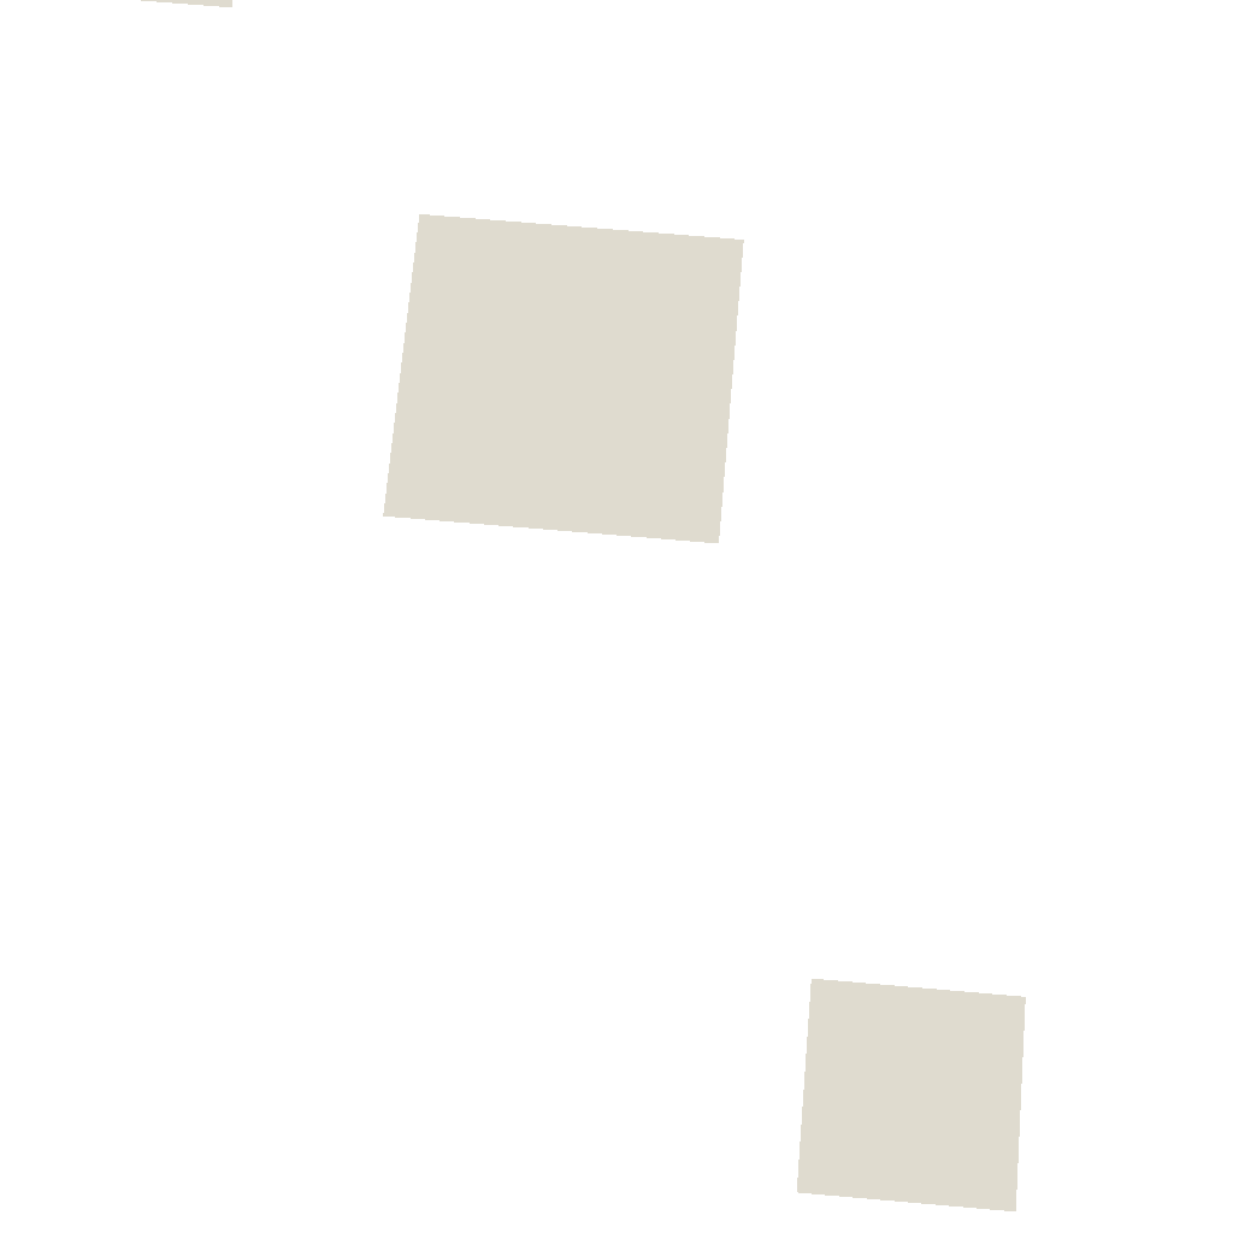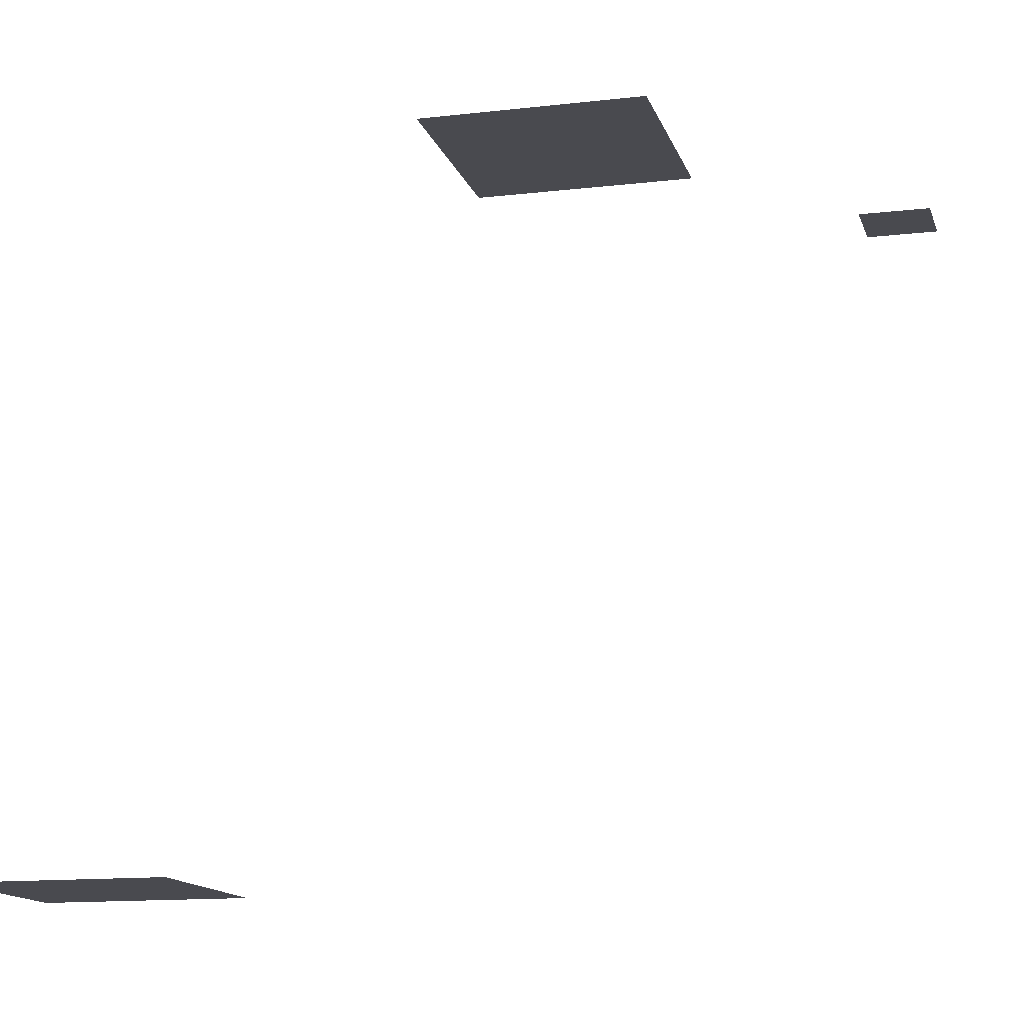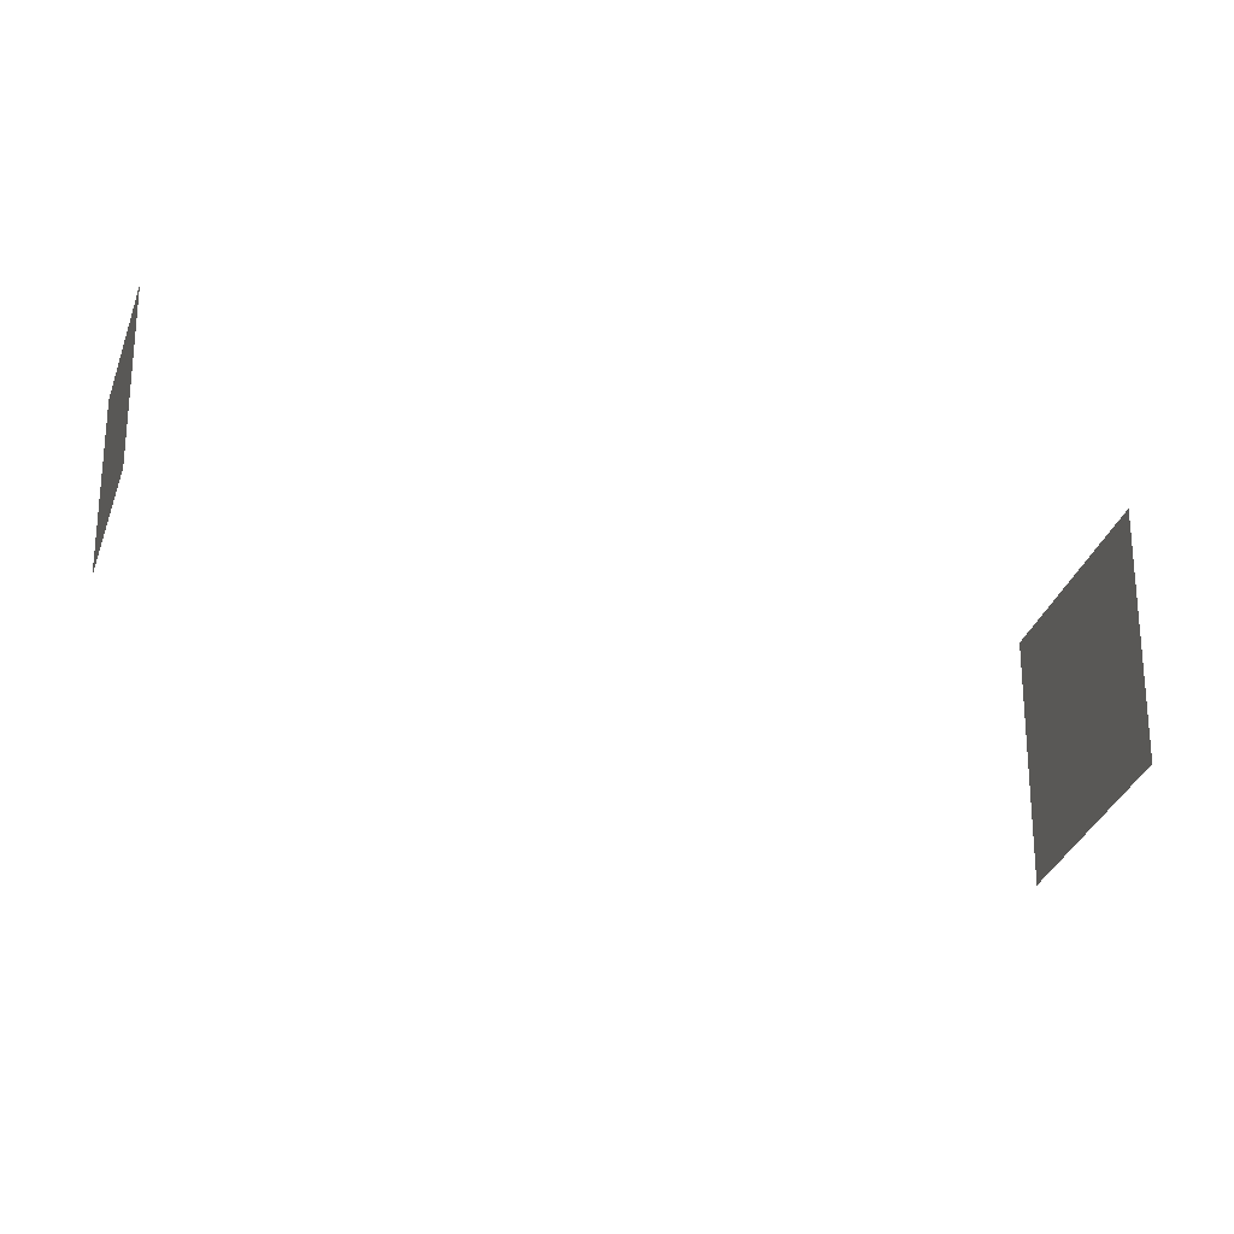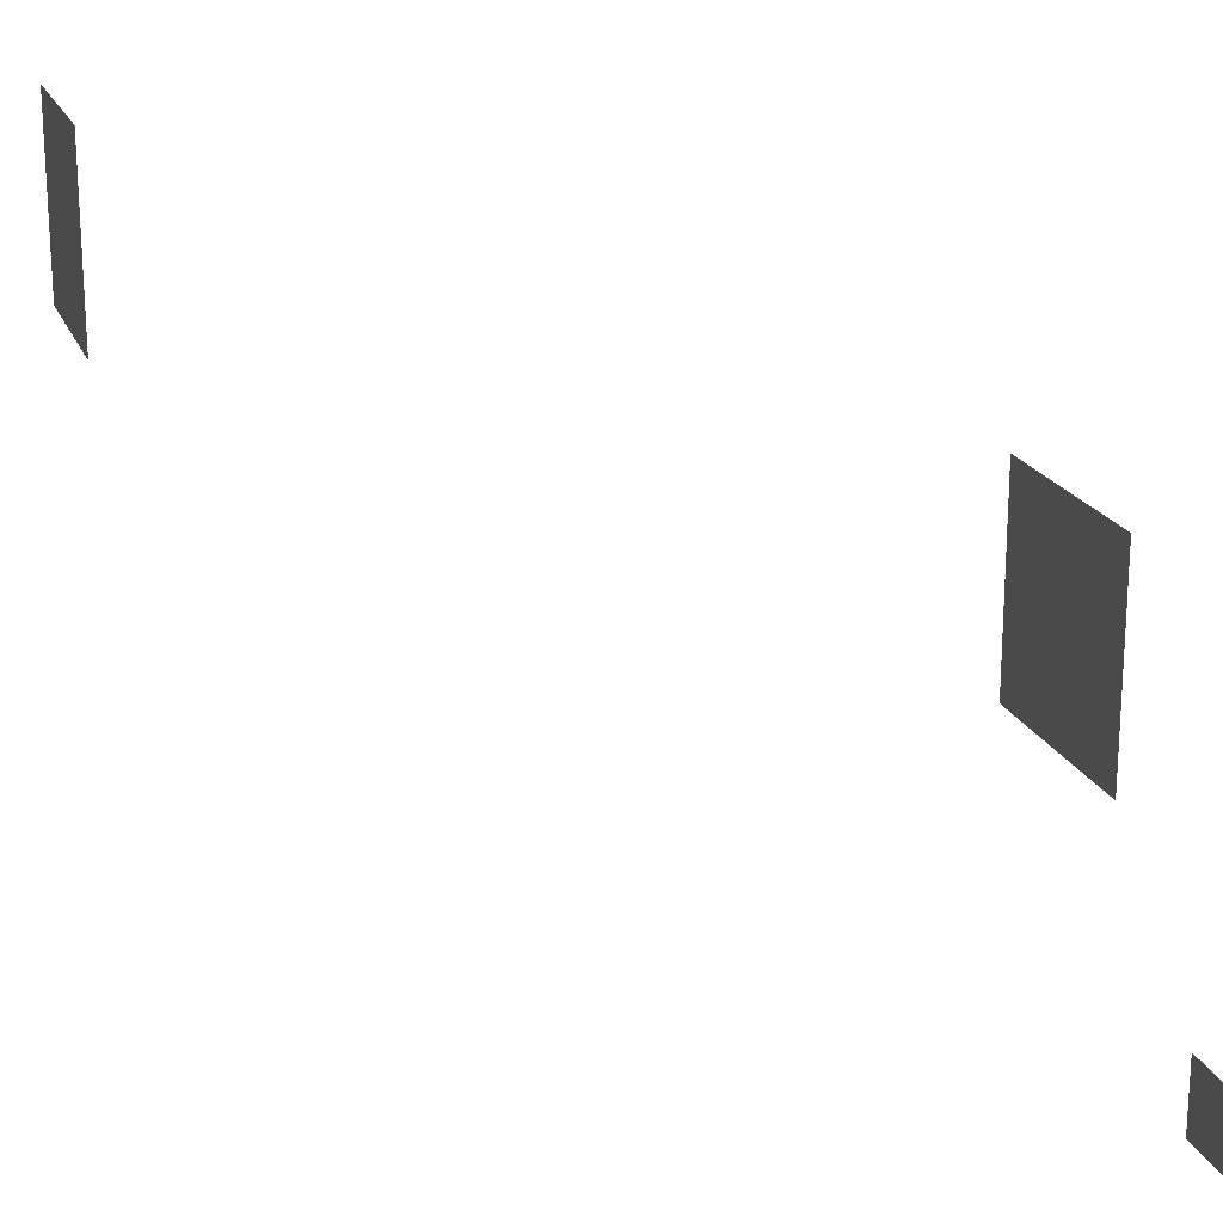
<metadata>
{"format":"obj","ext":"obj","renderer":"f3d","projection":"perspective","resolution":1024,"background":"white","views":[{"elev":70.5,"azim":95.0,"up":"+Z"},{"elev":-13.5,"azim":-165.3,"up":"+Z"},{"elev":-29.7,"azim":-106.0,"up":"+Y"},{"elev":19.6,"azim":-107.6,"up":"+Y"}]}
</metadata>
<code>
v 0 0 0
v 0.1 0 0
v 0.1 0.1 0
v 0 0.1 0
v 0.75 0.75 -1
v 1 0.75 -1
v 1 1 -1
v 0.75 1 -1
v 0.3 0.3 0
v 0.6 0.3 0
v 0.6 0.6 0
v 0.3 0.6 0
f 1 2 3 4
f 5 6 7 8
f 9 10 11 12

</code>
